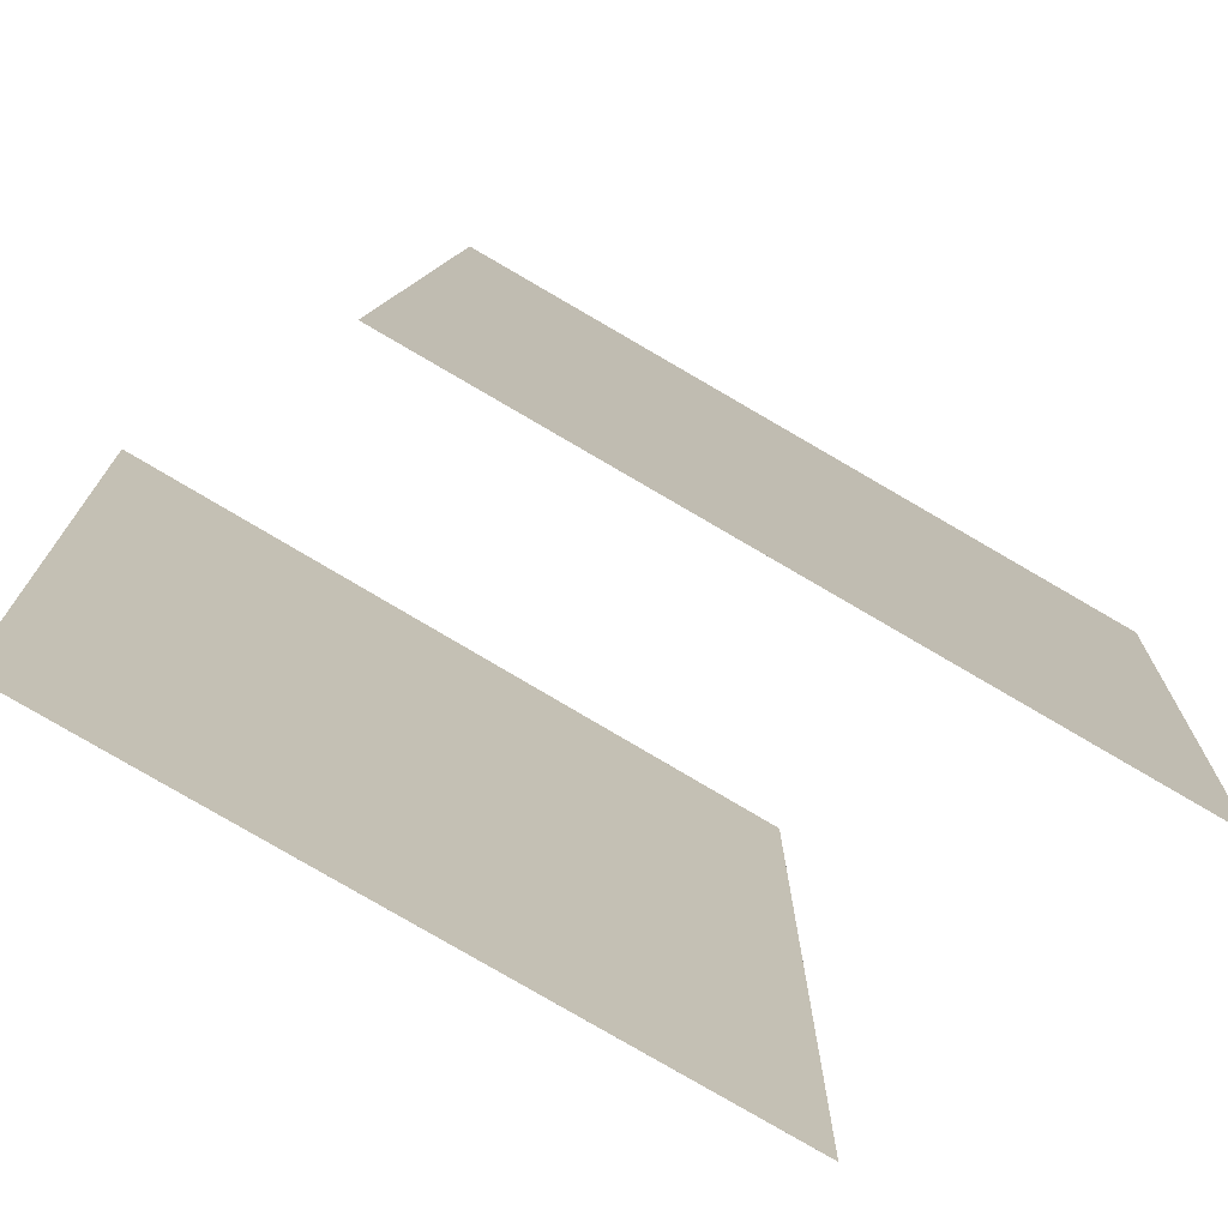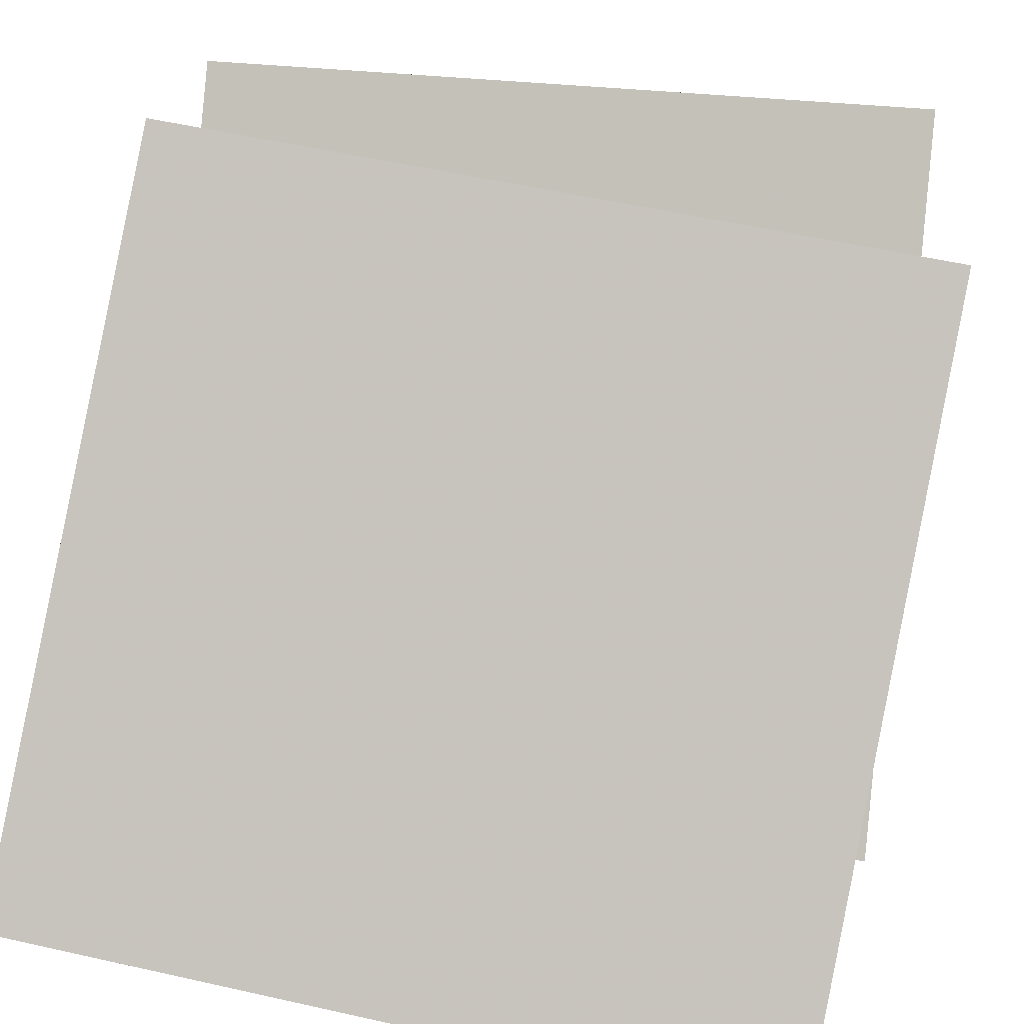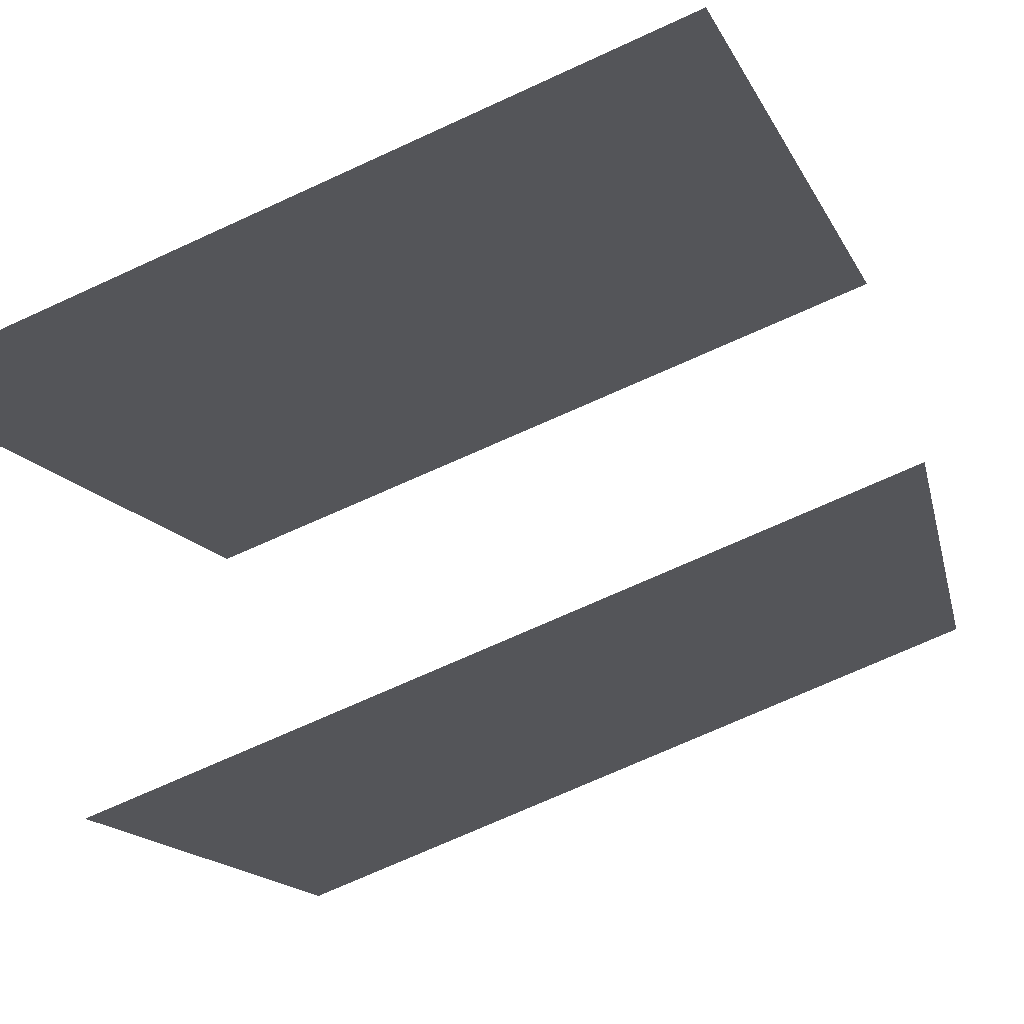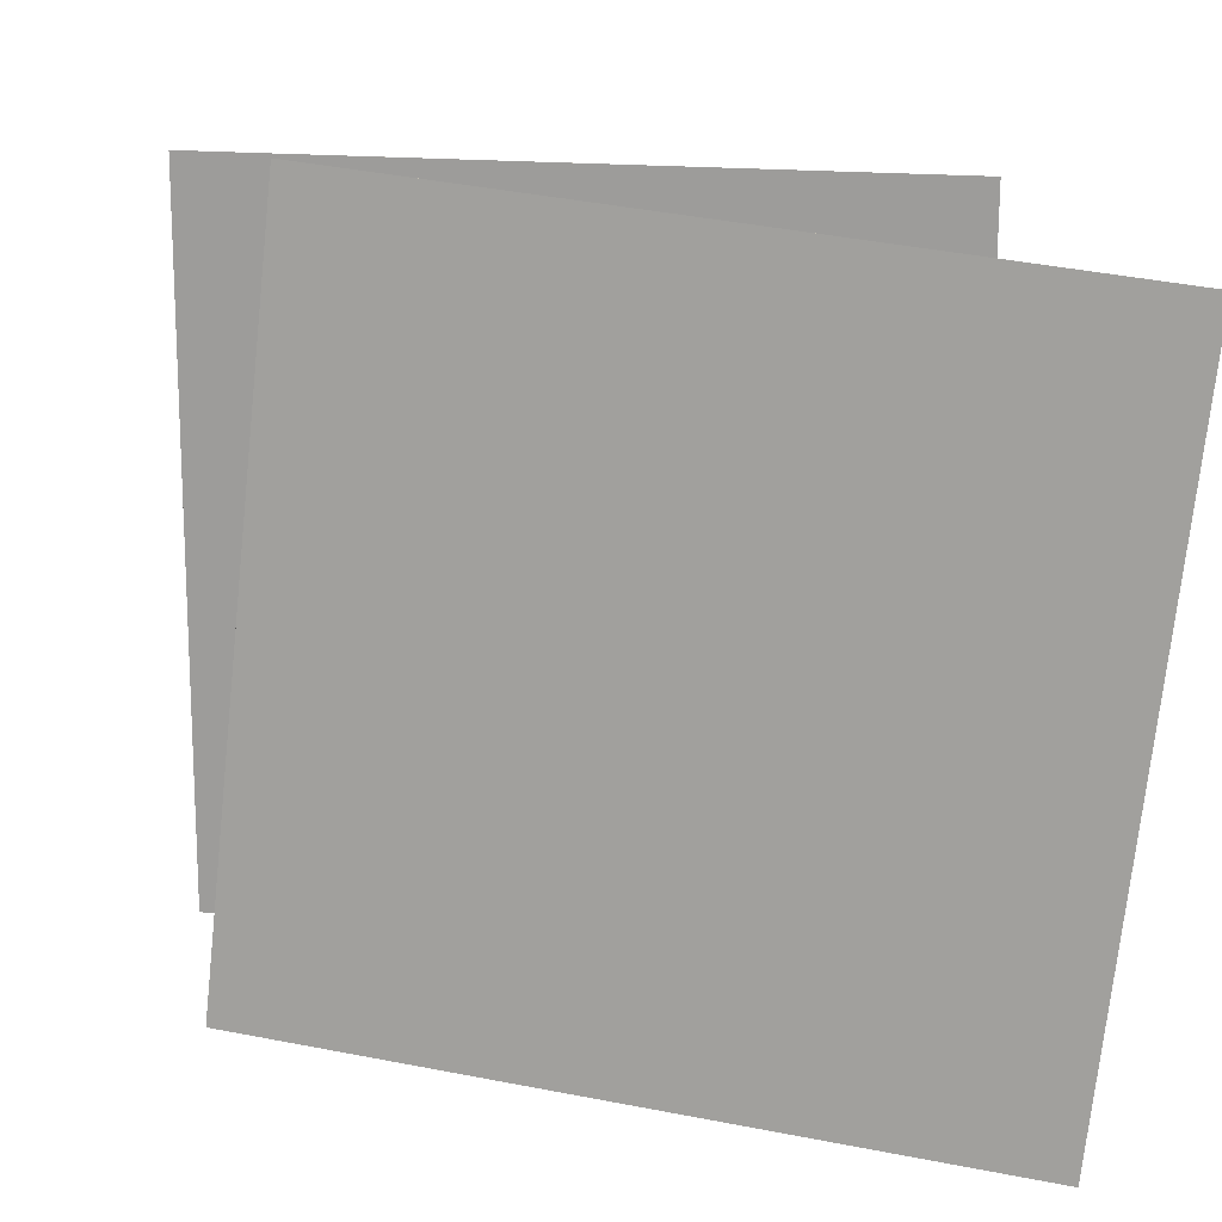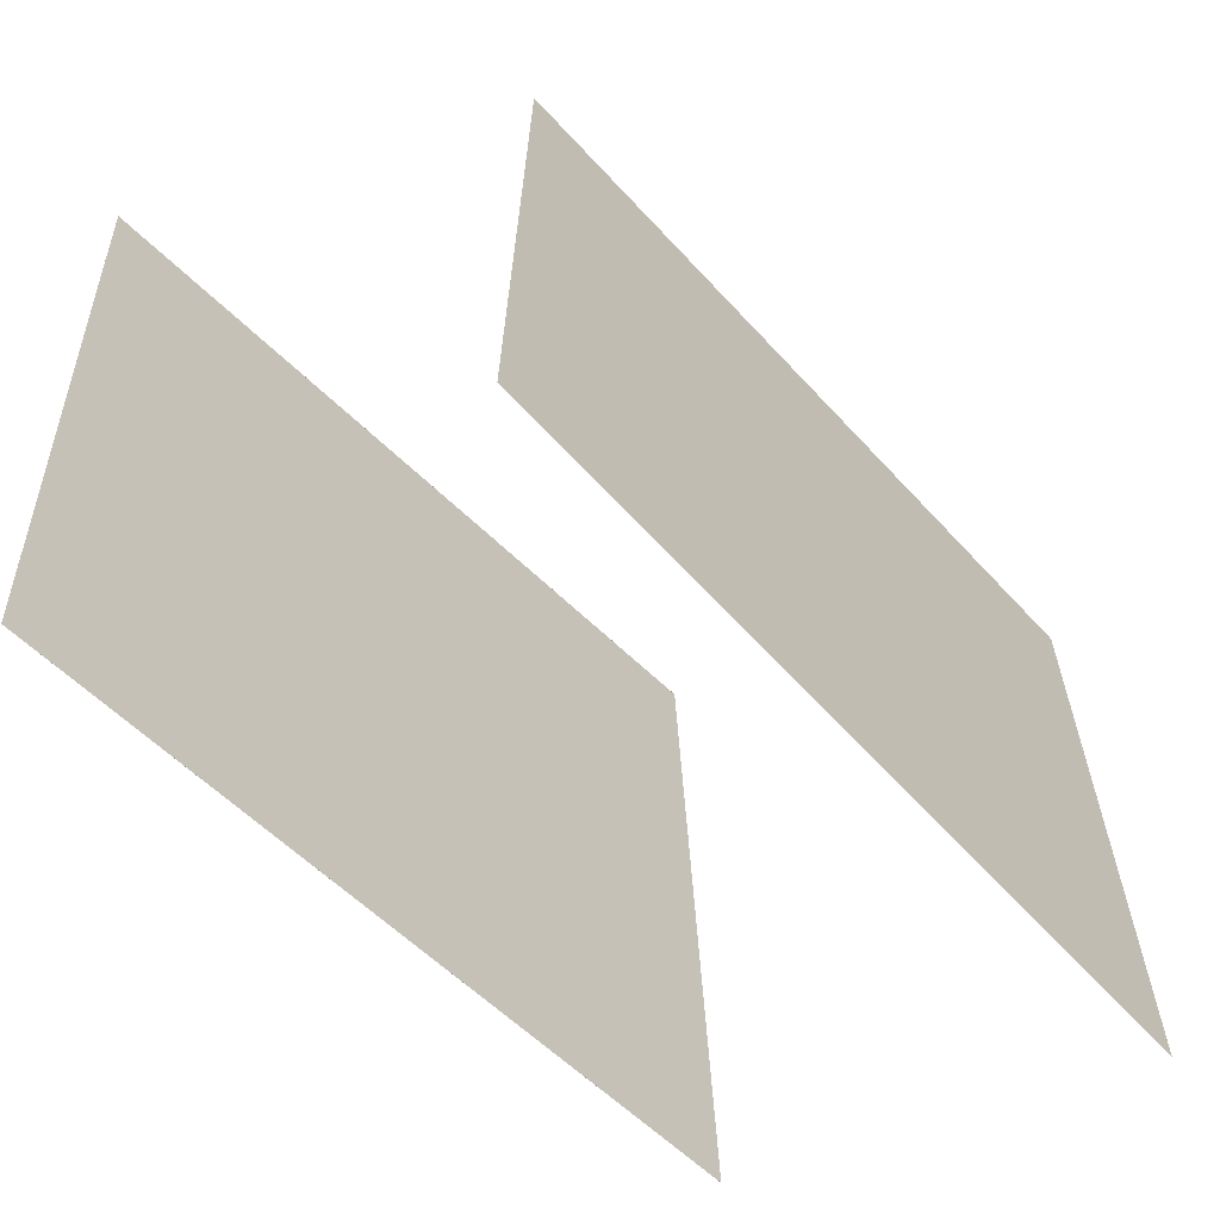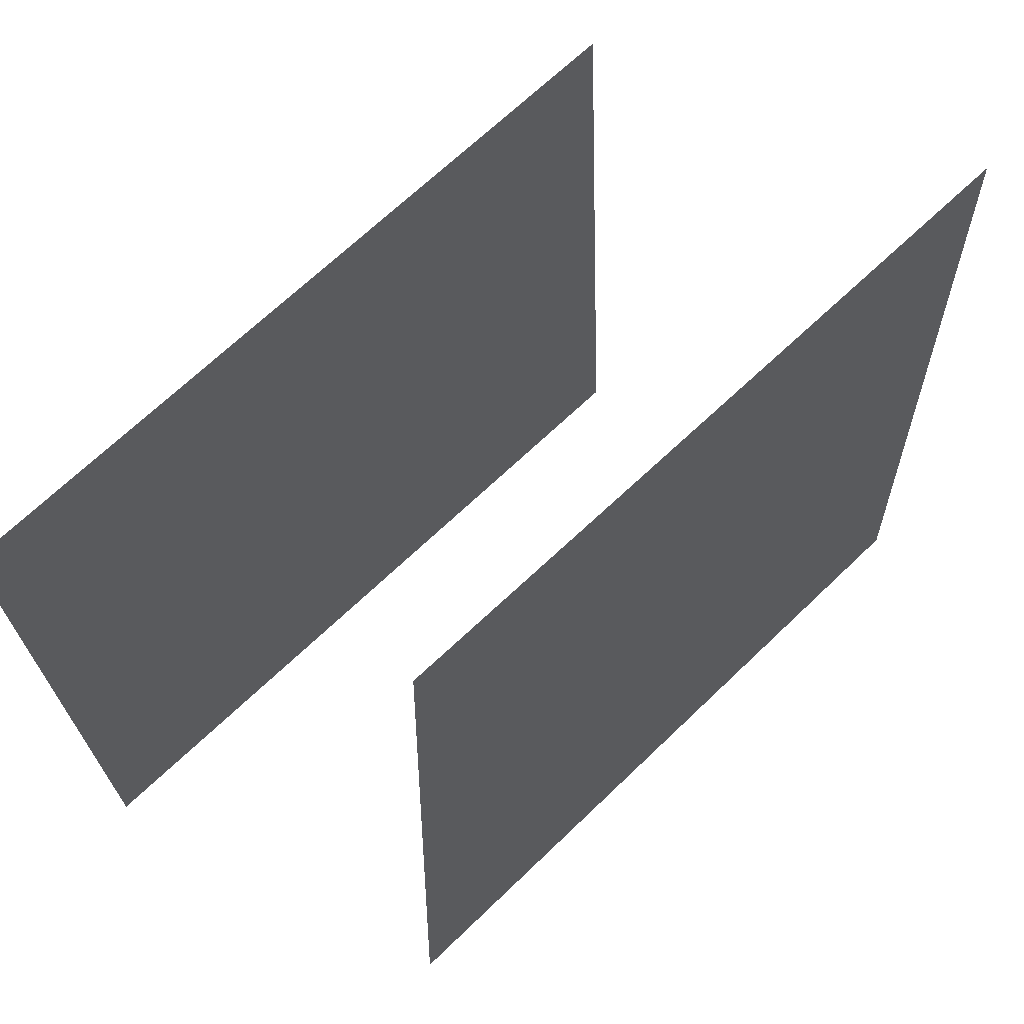
<metadata>
{"format":"obj","ext":"obj","renderer":"f3d","projection":"perspective","resolution":1024,"background":"white","views":[{"elev":-73.5,"azim":-148.2,"up":"+Z"},{"elev":26.0,"azim":-78.3,"up":"+Y"},{"elev":-78.3,"azim":-65.4,"up":"+Y"},{"elev":18.8,"azim":-107.7,"up":"+Z"},{"elev":-66.0,"azim":16.0,"up":"+Z"},{"elev":60.8,"azim":18.0,"up":"+Z"}]}
</metadata>
<code>
v 0.4862 0.4222 -0.4843
v 0.4862 0.4222 -0.4843
v 0.5003 0.4121 0.5143
v 0.5003 0.4121 0.5143
v 0.03523 -0.4672 -0.4869
v 0.03521 -0.4672 -0.4869
v 0.0493 -0.4774 0.5116
v 0.04928 -0.4773 0.5116
f 1.0 7.0 5.0
f 1.0 3.0 7.0
f 1.0 4.0 3.0
f 1.0 2.0 4.0
f 3.0 8.0 7.0
f 3.0 4.0 8.0
f 5.0 7.0 8.0
f 5.0 8.0 6.0
f 1.0 5.0 6.0
f 1.0 6.0 2.0
f 2.0 6.0 8.0
f 2.0 8.0 4.0
v -0.4863 -0.3695 -0.5003
v -0.487 -0.4818 0.4916
v -0.009606 0.5008 -0.4015
v -0.0103 0.3885 0.5904
v -0.4863 -0.3695 -0.5003
v -0.487 -0.4818 0.4916
v -0.009587 0.5007 -0.4015
v -0.01028 0.3885 0.5904
f 9.0 15.0 13.0
f 9.0 11.0 15.0
f 9.0 12.0 11.0
f 9.0 10.0 12.0
f 11.0 16.0 15.0
f 11.0 12.0 16.0
f 13.0 15.0 16.0
f 13.0 16.0 14.0
f 9.0 13.0 14.0
f 9.0 14.0 10.0
f 10.0 14.0 16.0
f 10.0 16.0 12.0

</code>
